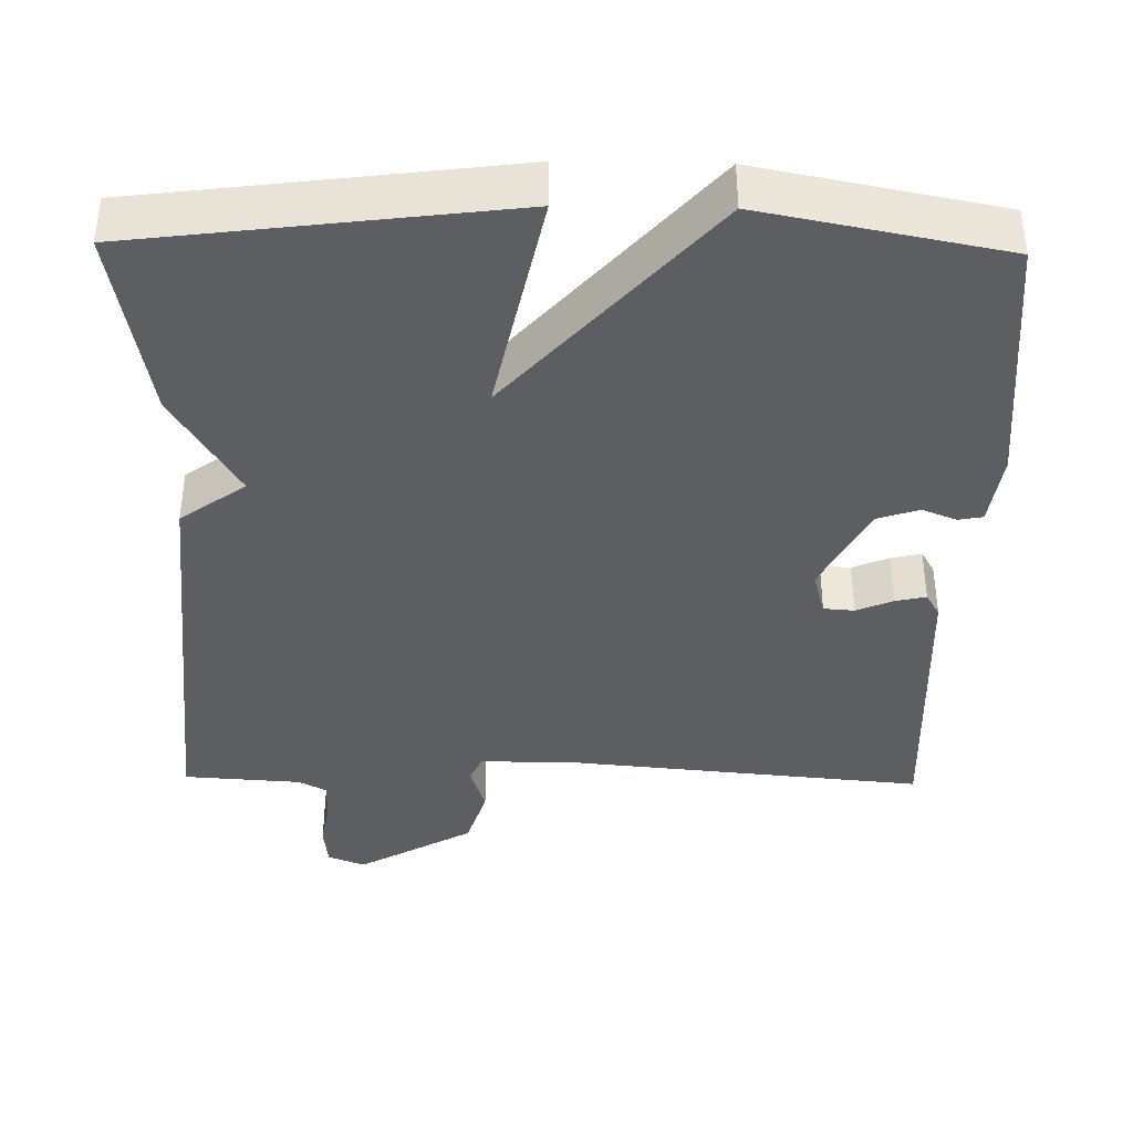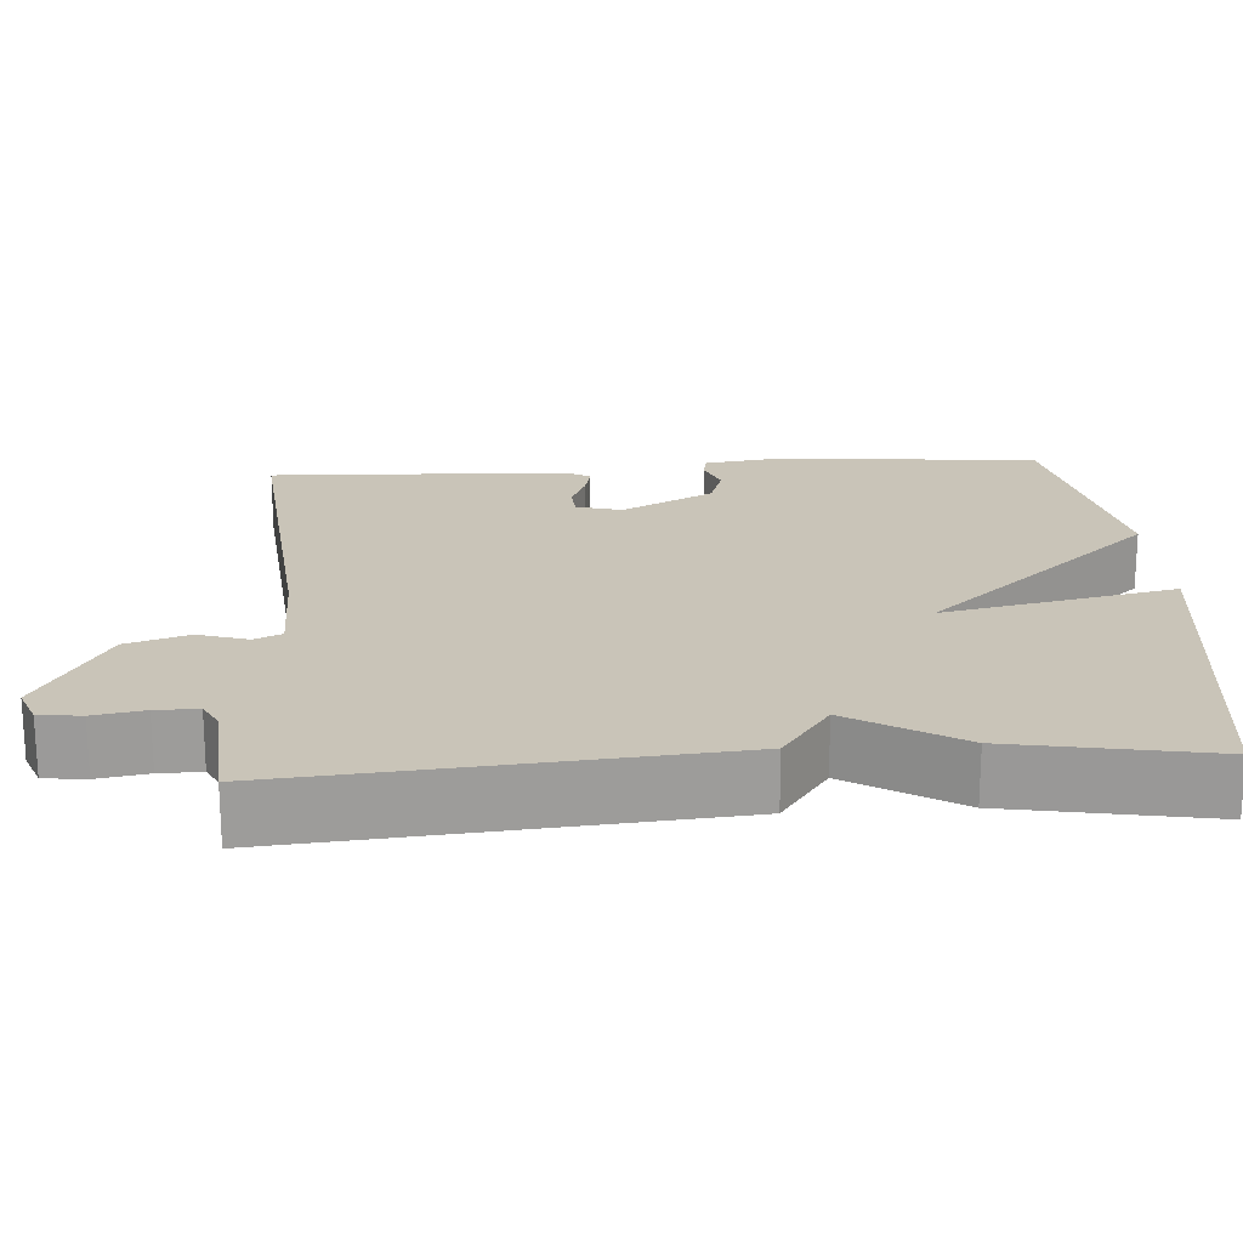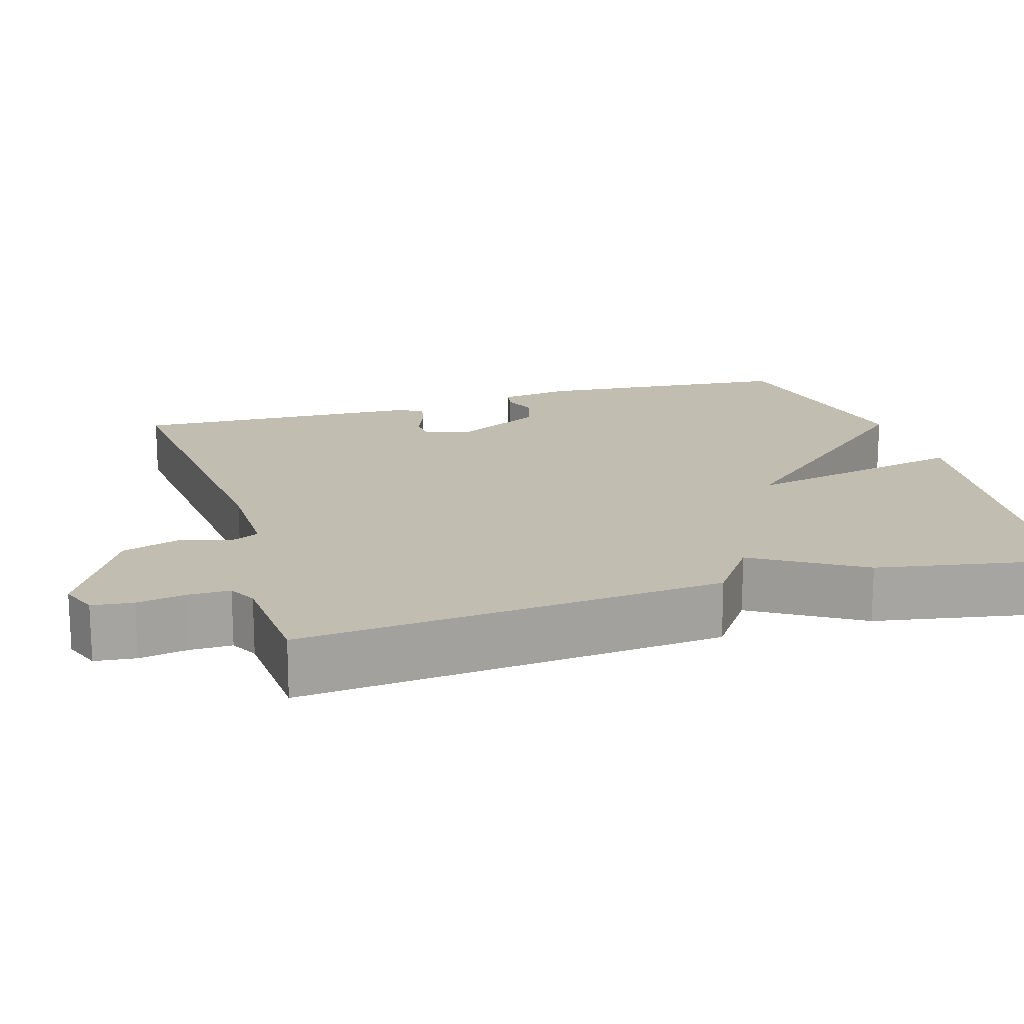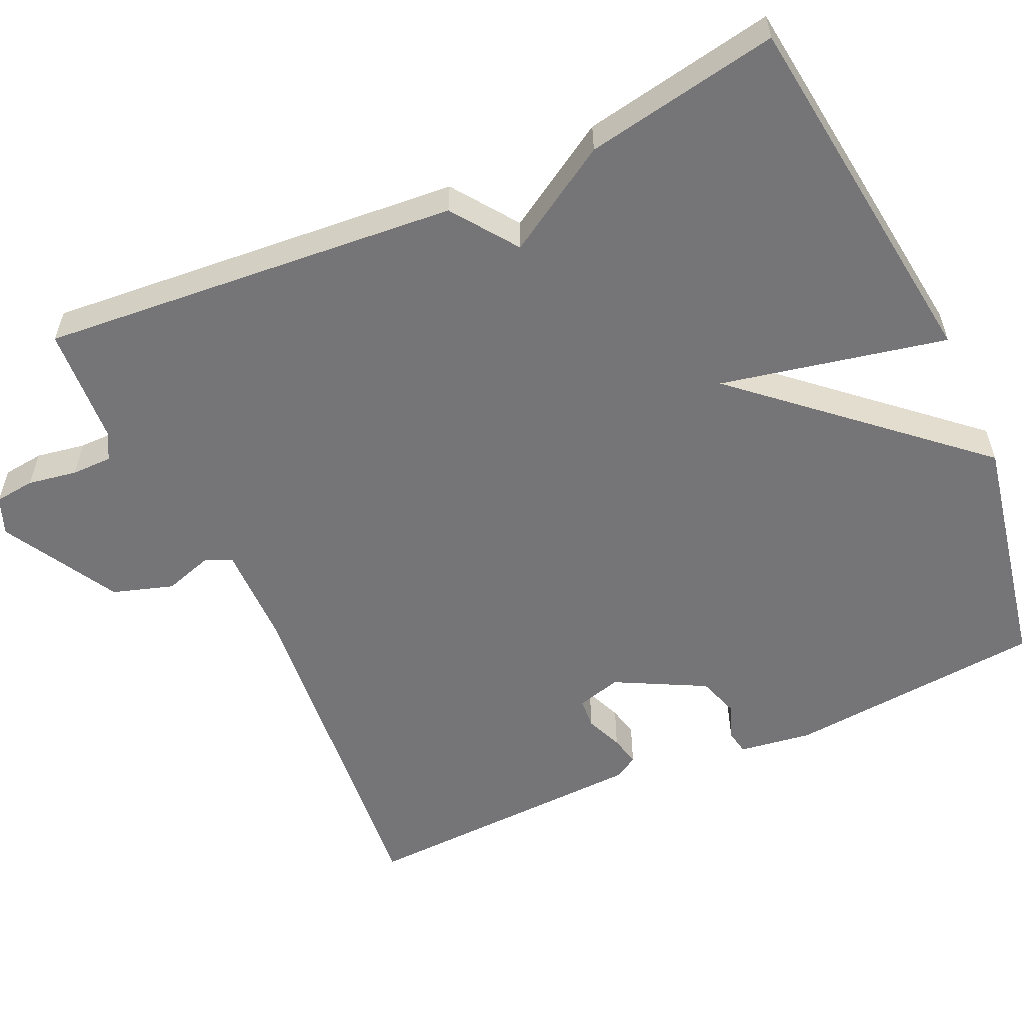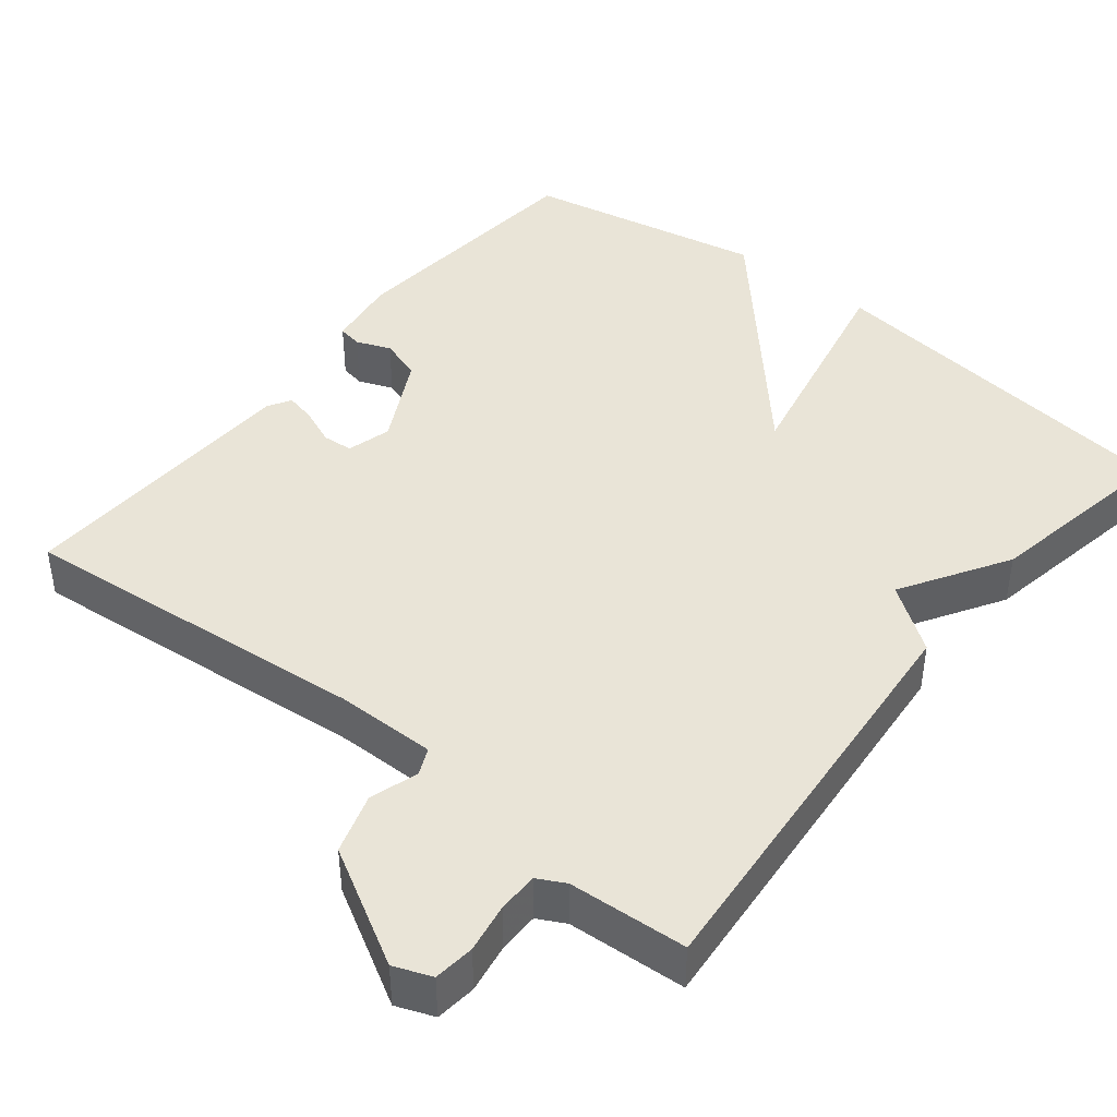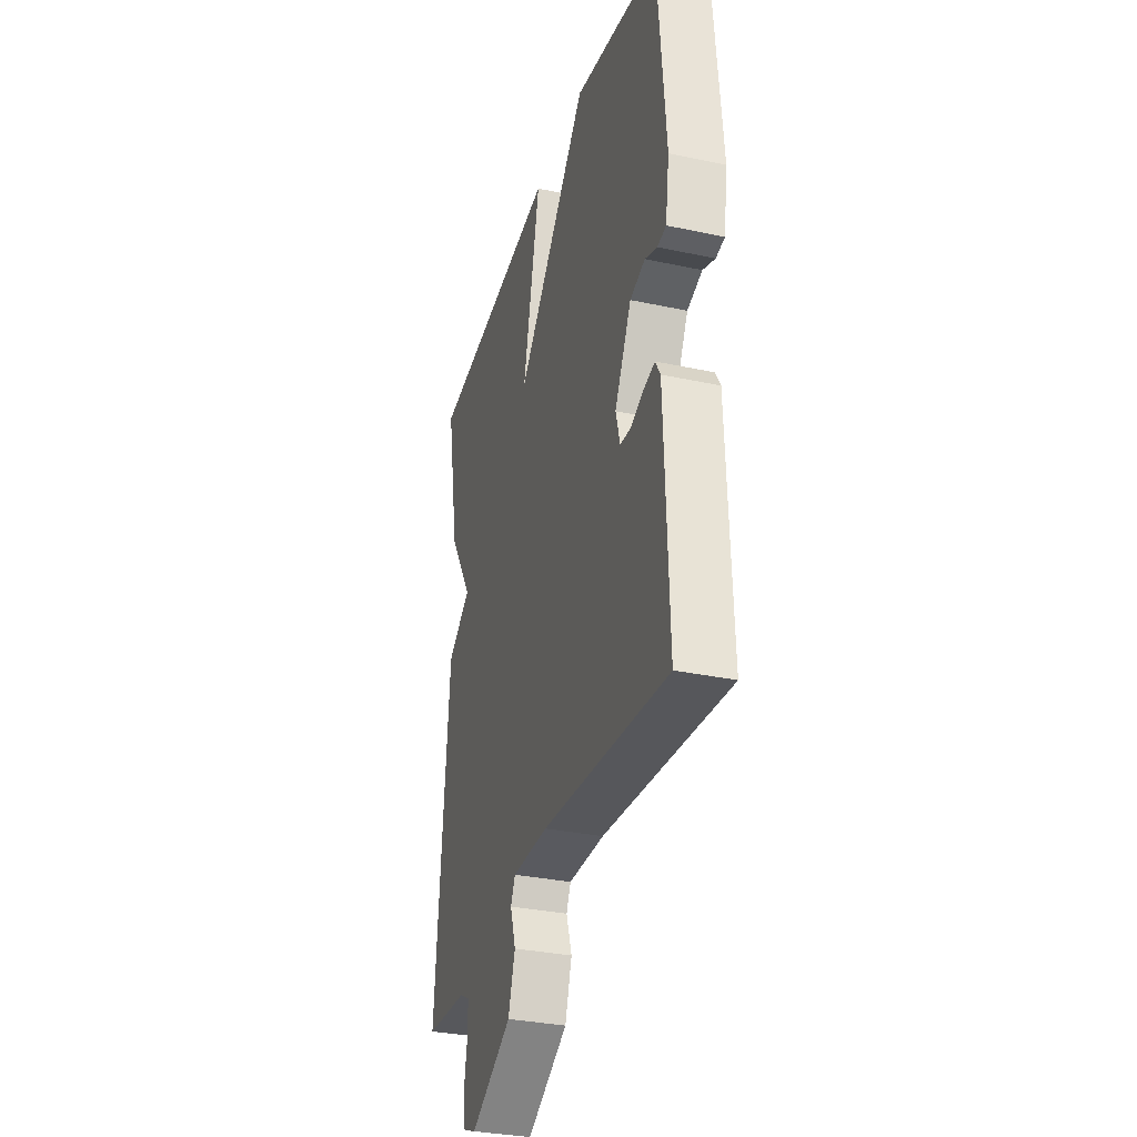
<metadata>
{"format":"obj","ext":"obj","renderer":"f3d","projection":"perspective","resolution":1024,"background":"white","views":[{"elev":-39.4,"azim":-1.0,"up":"+Y"},{"elev":20.1,"azim":-93.9,"up":"+Y"},{"elev":16.8,"azim":-106.9,"up":"+Y"},{"elev":-56.6,"azim":-65.5,"up":"+Y"},{"elev":42.9,"azim":-141.3,"up":"+Y"},{"elev":-32.3,"azim":73.4,"up":"+Z"}]}
</metadata>
<code>
v 0.5 0.07 0.5
v 0.53 0.07 0.162
v 0.516 0.07 0.067
v 0.484 0.07 0.061
v 0.439 0.07 0.079
v 0.384 0.07 0.061
v 0.323 0.07 -0.056
v 0.339 0.07 -0.114
v 0.379 0.07 -0.117
v 0.427 0.07 -0.097
v 0.467 0.07 -0.088
v 0.485 0.07 -0.119
v 0.5 0.07 -0.5
v 0.038 0.07 -0.457
v -0.094 0.07 -0.456
v -0.11 0.07 -0.491
v -0.09 0.07 -0.554
v -0.115 0.07 -0.633
v -0.266 0.07 -0.718
v -0.315 0.07 -0.699
v -0.321 0.07 -0.646
v -0.31 0.07 -0.582
v -0.31 0.07 -0.529
v -0.346 0.07 -0.51
v -0.5 0.07 -0.5
v -0.454 0.07 0.047
v -0.369 0.07 0.108
v -0.454 0.07 0.247
v -0.5 0.07 0.5
v -0.015 0.07 0.561
v -0.077 0.07 0.266
v 0.185 0.07 0.561
v 0.5 0 0.5
v 0.53 0 0.162
v 0.516 0 0.067
v 0.484 0 0.061
v 0.439 0 0.079
v 0.384 0 0.061
v 0.323 0 -0.056
v 0.339 0 -0.114
v 0.379 0 -0.117
v 0.427 0 -0.097
v 0.467 0 -0.088
v 0.485 0 -0.119
v 0.5 0 -0.5
v 0.038 0 -0.457
v -0.094 0 -0.456
v -0.11 0 -0.491
v -0.09 0 -0.554
v -0.115 0 -0.633
v -0.266 0 -0.718
v -0.315 0 -0.699
v -0.321 0 -0.646
v -0.31 0 -0.582
v -0.31 0 -0.529
v -0.346 0 -0.51
v -0.5 0 -0.5
v -0.454 0 0.047
v -0.369 0 0.108
v -0.454 0 0.247
v -0.5 0 0.5
v -0.015 0 0.561
v -0.077 0 0.266
v 0.185 0 0.561
f 1 2 3
f 32 1 3
f 31 32 3
f 29 30 31
f 28 29 31
f 27 28 31
f 26 27 31
f 25 26 31
f 24 25 31
f 23 24 31
f 22 23 31
f 20 21 22
f 19 20 22
f 18 19 22
f 17 18 22
f 16 17 22
f 15 16 22 31
f 14 15 31
f 12 13 14
f 11 12 14
f 10 11 14
f 9 10 14
f 8 9 14
f 7 8 14 31
f 6 7 31
f 5 6 31
f 3 4 5
f 3 5 31
f 35 34 33
f 35 33 64
f 35 64 63
f 63 62 61
f 63 61 60
f 63 60 59
f 63 59 58
f 63 58 57
f 63 57 56
f 63 56 55
f 63 55 54
f 54 53 52
f 54 52 51
f 54 51 50
f 54 50 49
f 54 49 48
f 63 54 48 47
f 63 47 46
f 46 45 44
f 46 44 43
f 46 43 42
f 46 42 41
f 46 41 40
f 63 46 40 39
f 63 39 38
f 63 38 37
f 37 36 35
f 63 37 35
f 1 33 34 2
f 2 34 35 3
f 3 35 36 4
f 4 36 37 5
f 5 37 38 6
f 6 38 39 7
f 7 39 40 8
f 8 40 41 9
f 9 41 42 10
f 10 42 43 11
f 11 43 44 12
f 12 44 45 13
f 13 45 46 14
f 14 46 47 15
f 15 47 48 16
f 16 48 49 17
f 17 49 50 18
f 18 50 51 19
f 19 51 52 20
f 20 52 53 21
f 21 53 54 22
f 22 54 55 23
f 23 55 56 24
f 24 56 57 25
f 25 57 58 26
f 26 58 59 27
f 27 59 60 28
f 28 60 61 29
f 29 61 62 30
f 30 62 63 31
f 31 63 64 32
f 32 64 33 1

</code>
